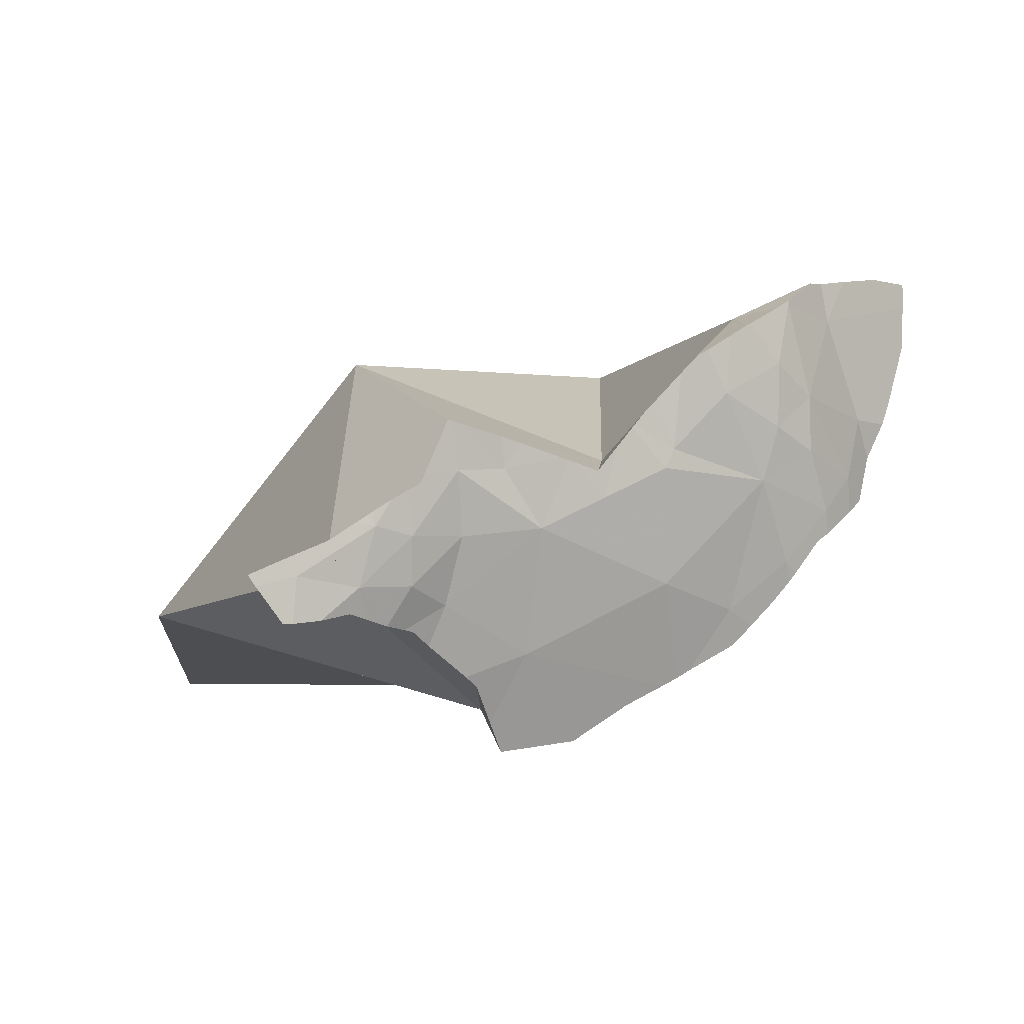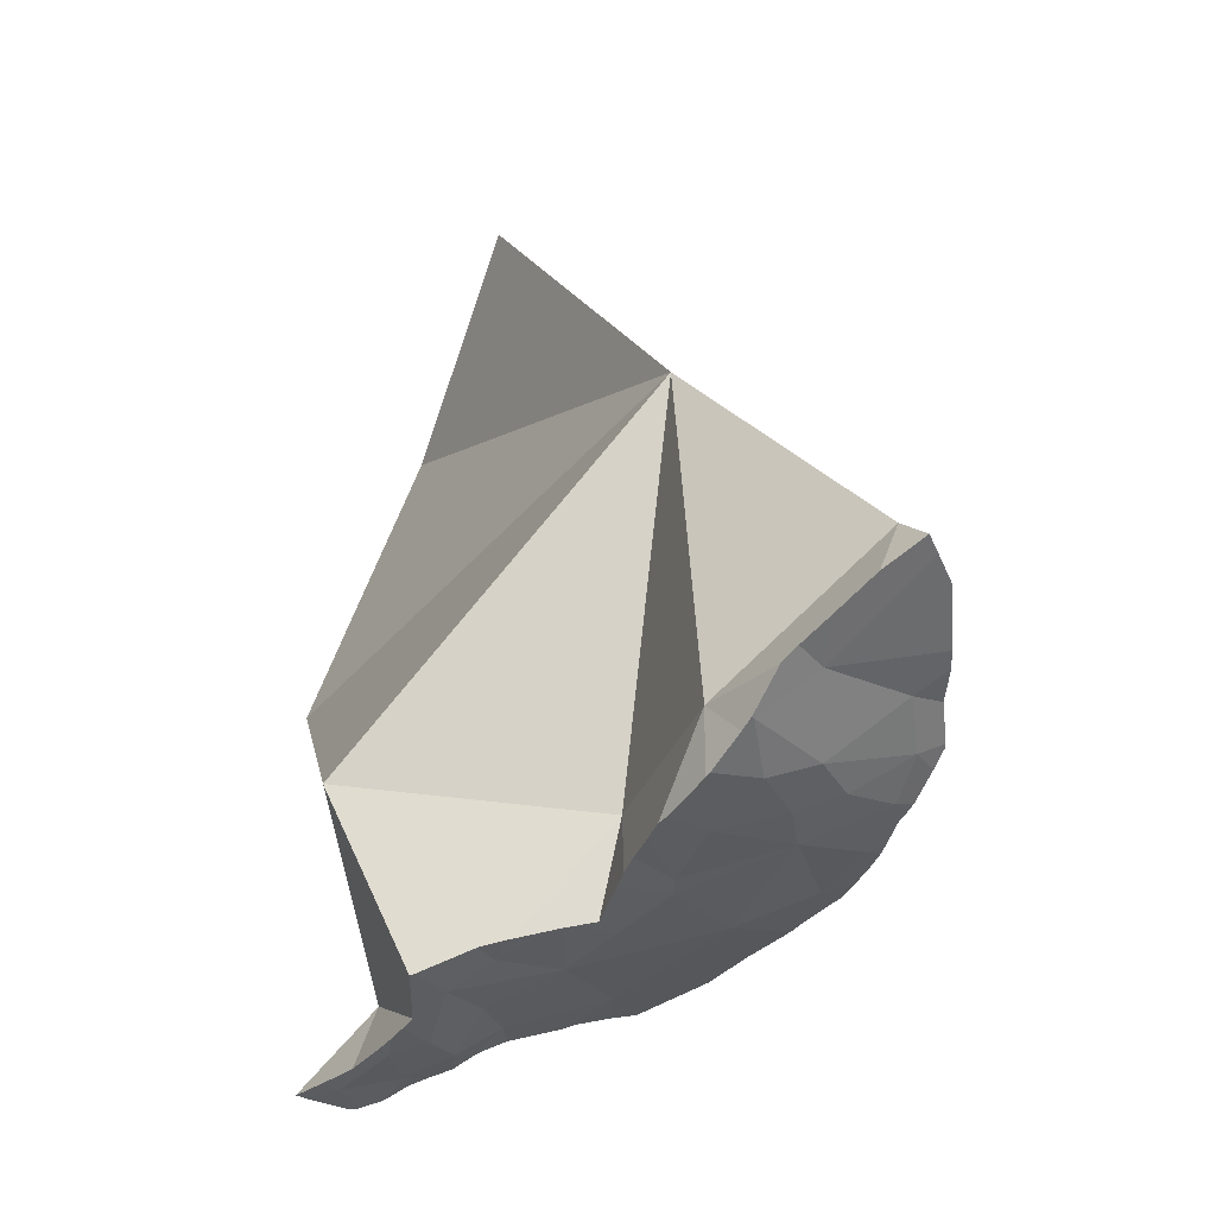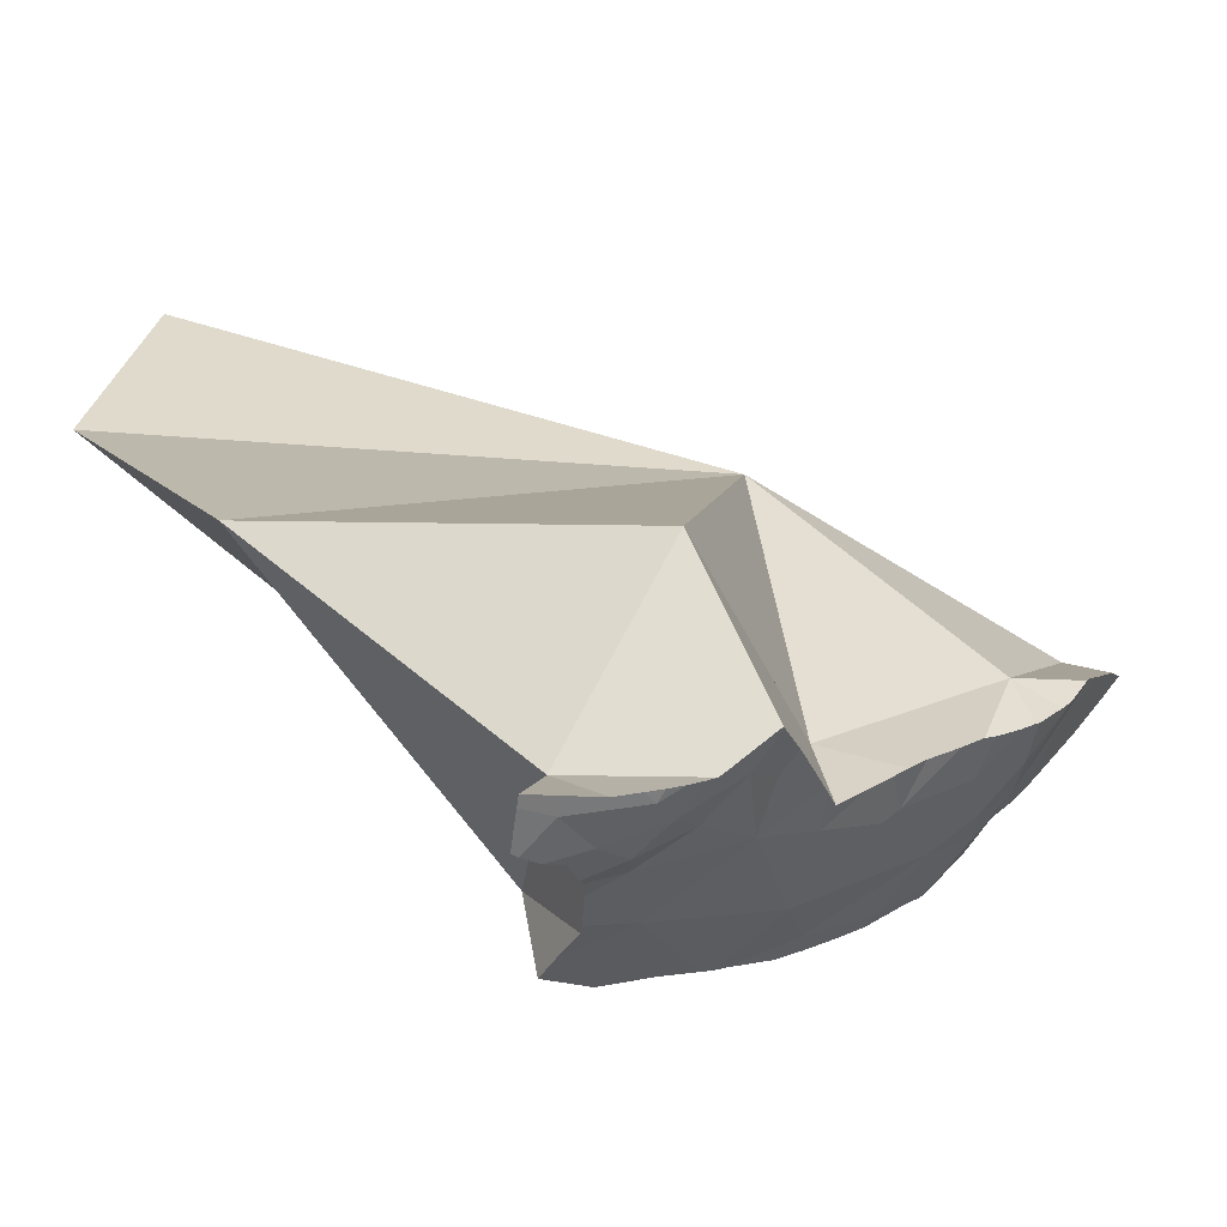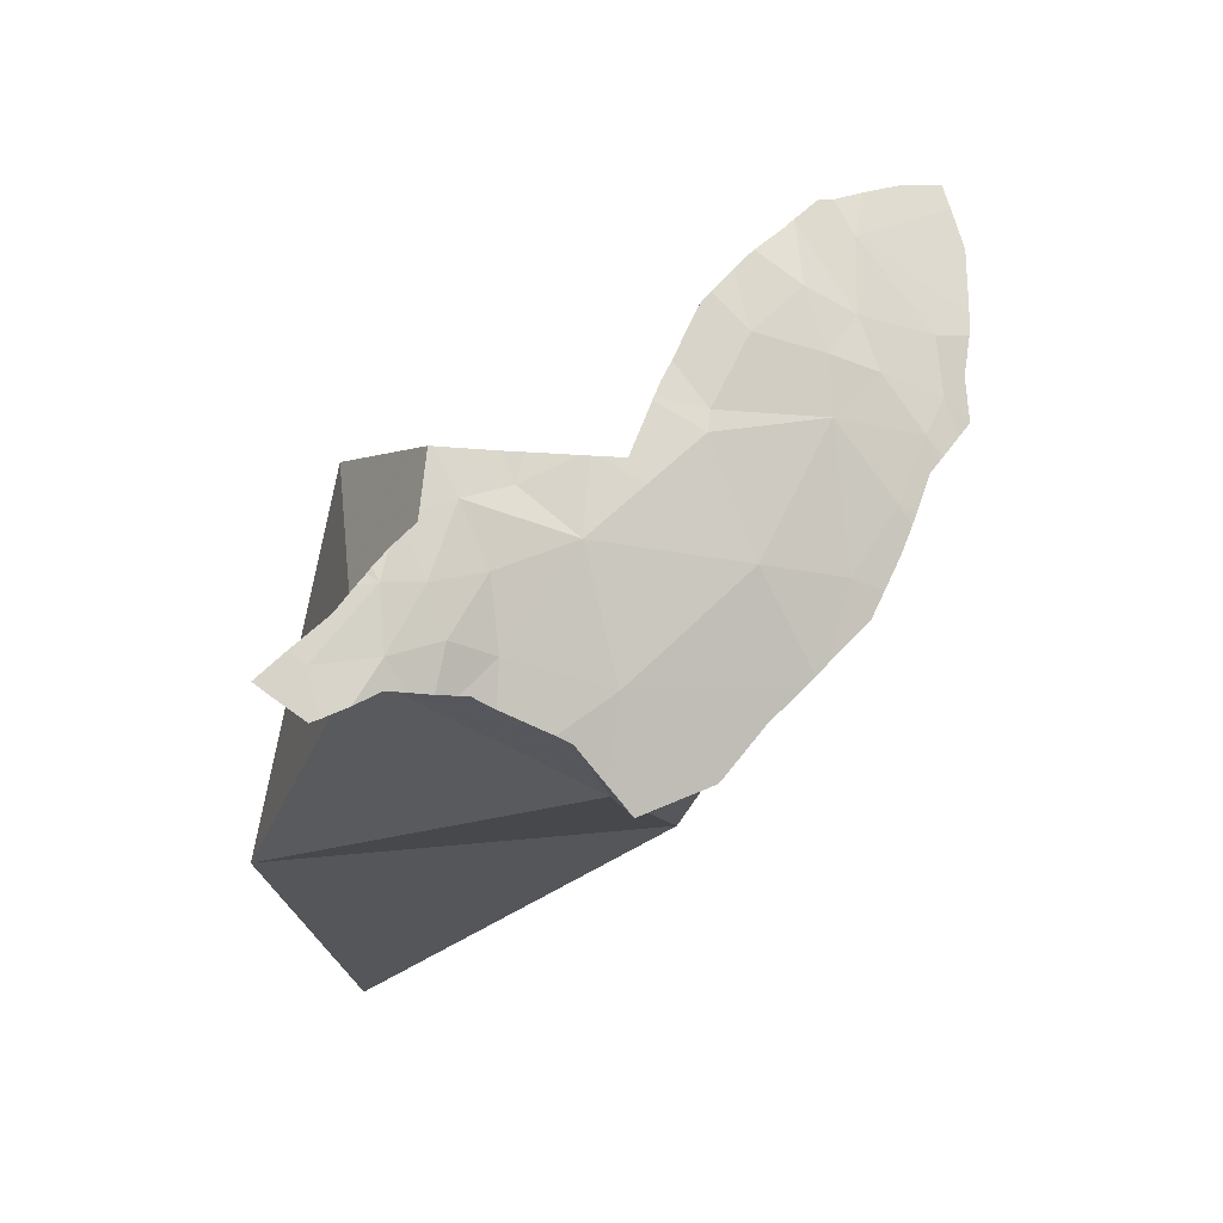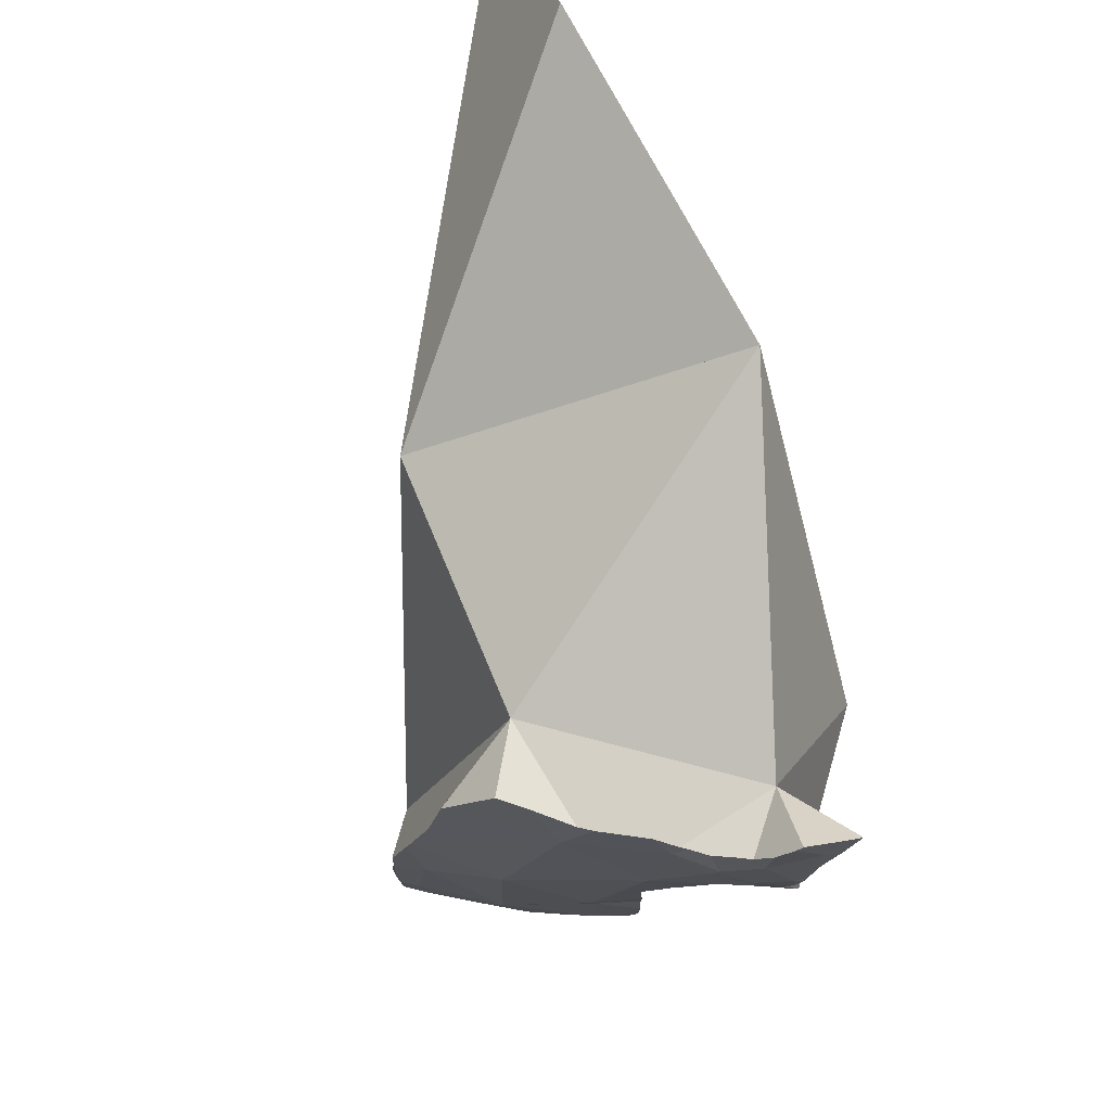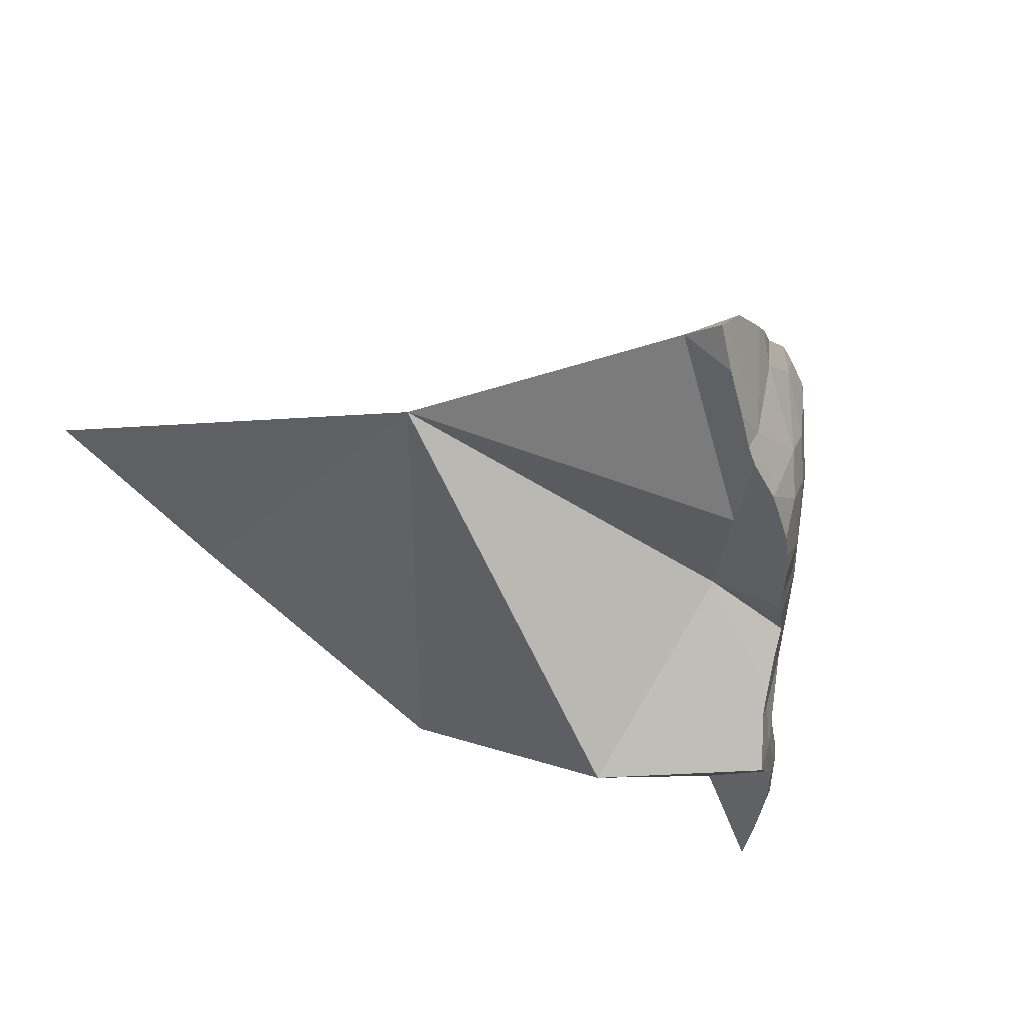
<metadata>
{"format":"obj","ext":"obj","renderer":"f3d","projection":"perspective","resolution":1024,"background":"white","views":[{"elev":-64.6,"azim":-167.3,"up":"+Y"},{"elev":-6.1,"azim":-140.5,"up":"+Y"},{"elev":-43.4,"azim":148.7,"up":"+Y"},{"elev":-76.3,"azim":-146.6,"up":"+Y"},{"elev":-46.0,"azim":62.2,"up":"+Y"},{"elev":-47.5,"azim":-119.5,"up":"+Z"}]}
</metadata>
<code>
v -0.1596 -0.1713 0.2391
v -0.1585 -0.1744 0.2438
v -0.1564 -0.1794 0.2518
v -0.1524 -0.1781 0.2335
v -0.1511 -0.1882 0.2596
v -0.1497 -0.1906 0.2617
v -0.1489 -0.1678 0.245
v -0.1474 -0.1939 0.2647
v -0.1448 -0.1858 0.2294
v -0.1421 -0.1995 0.2701
v -0.1416 -0.1989 0.2599
v -0.1391 -0.1914 0.2266
v -0.1388 -0.195 0.2349
v -0.1382 -0.2071 0.2766
v -0.1379 -0.2077 0.2771
v -0.1364 -0.1947 0.2246
v -0.1363 -0.2094 0.2695
v -0.135 -0.2121 0.2772
v -0.1308 -0.2121 0.2456
v -0.1306 -0.2038 0.2241
v -0.1302 -0.2046 0.2247
v -0.1301 -0.2044 0.224
v -0.1301 -0.2186 0.2775
v -0.1294 -0.2189 0.2721
v -0.1292 -0.2053 0.224
v -0.1289 -0.2198 0.2777
v -0.1286 -0.2174 0.2569
v -0.1278 -0.2068 0.224
v -0.1268 -0.2194 0.2617
v -0.1266 -0.2206 0.2689
v -0.1263 -0.2213 0.2739
v -0.126 -0.2219 0.2782
v -0.1252 -0.2151 0.2346
v -0.1243 -0.2207 0.2571
v -0.1222 -0.2211 0.2475
v -0.1208 -0.2143 0.2235
v -0.1206 -0.2227 0.2503
v -0.1198 -0.2151 0.2235
v -0.1198 -0.2269 0.2824
v -0.1189 -0.2232 0.2481
v -0.1179 -0.2279 0.2787
v -0.1178 -0.2283 0.2837
v -0.1171 -0.2014 0.2267
v -0.1163 -0.2268 0.2575
v -0.1155 -0.2183 0.224
v -0.1143 -0.2258 0.2466
v -0.113 -0.2309 0.2869
v -0.1128 -0.2106 0.2851
v -0.1121 -0.2247 0.235
v -0.1098 -0.2221 0.2247
v -0.1072 -0.2234 0.2251
v -0.1068 -0.2342 0.2902
v -0.1032 -0.2311 0.2434
v -0.1028 -0.2262 0.2273
v -0.1027 -0.236 0.284
v -0.1017 -0.2367 0.293
v -0.101 -0.2316 0.2405
v -0.09909 -0.2318 0.2385
v -0.09864 -0.2333 0.2427
v -0.09789 -0.2336 0.2421
v -0.09753 -0.234 0.2425
v -0.09733 -0.2318 0.237
v -0.09664 -0.2296 0.2307
v -0.09526 -0.2365 0.245
v -0.09362 -0.236 0.2418
v -0.09301 -0.2323 0.2324
v -0.09071 -0.2421 0.2944
v -0.09042 -0.2344 0.2339
v -0.08995 -0.2431 0.2705
v -0.08978 -0.2349 0.2343
v -0.08733 -0.2438 0.2949
v -0.08579 -0.2378 0.2367
v -0.08413 -0.2453 0.2953
v -0.08368 -0.2403 0.2404
v -0.08061 -0.2439 0.2458
v -0.08051 -0.2206 0.2472
v -0.08049 -0.2418 0.2399
v -0.07947 -0.128 0.2646
v -0.07916 -0.2435 0.2427
v -0.07761 -0.2455 0.246
v -0.07632 -0.2427 0.2366
v -0.07505 -0.2492 0.2963
v -0.0748 -0.243 0.2354
v -0.07383 -0.2487 0.2544
v -0.07329 -0.2435 0.2342
v -0.07225 -0.2497 0.2581
v -0.06677 -0.2452 0.2289
v -0.06597 -0.2514 0.2466
v -0.06527 -0.2457 0.2277
v -0.06277 -0.2545 0.2993
v -0.06189 -0.2468 0.225
v -0.06167 -0.2549 0.2996
v -0.06118 -0.2552 0.2994
v -0.06093 -0.2494 0.2314
v -0.06046 -0.2555 0.2992
v -0.05946 -0.2566 0.2731
v -0.05891 -0.2569 0.2738
v -0.0583 -0.2571 0.2748
v -0.05708 -0.2576 0.2767
v -0.05658 -0.2579 0.2734
v -0.05409 -0.2512 0.218
v -0.0527 -0.252 0.2167
v -0.05193 -0.2523 0.2161
v -0.05186 -0.2523 0.216
v -0.05171 -0.2525 0.2162
v -0.05168 -0.2558 0.2268
v -0.04933 -0.2594 0.2409
v -0.04583 -0.2621 0.2946
v -0.04519 -0.2626 0.2862
v -0.04502 -0.2597 0.2241
v -0.04448 -0.2636 0.2759
v -0.0437 -0.2611 0.2257
v -0.04284 -0.2646 0.2725
v -0.04247 -0.2639 0.2544
v -0.04116 -0.2428 0.2936
v -0.04102 -0.263 0.2258
v -0.03982 -0.2665 0.2351
v -0.03836 -0.1778 0.3239
v -0.03735 -0.2653 0.2262
v -0.0372 -0.2693 0.2455
v -0.03697 -0.2669 0.2619
v -0.03617 -0.2698 0.2465
v -0.03613 -0.2698 0.2451
v -0.03579 -0.2697 0.2426
v -0.03487 -0.2689 0.2551
v -0.03478 -0.2688 0.2568
v -0.03323 -0.27 0.2553
v -0.03322 -0.2675 0.227
v -0.03304 -0.2689 0.2299
v -0.03253 -0.2708 0.2384
v -0.03179 -0.268 0.2274
v -0.03023 -0.2727 0.2522
v -0.02999 -0.2715 0.2355
v -0.02958 -0.214 0.2138
v -0.02905 -0.2693 0.2281
v -0.02697 -0.2742 0.241
v -0.02666 -0.2744 0.2488
v -0.02588 -0.272 0.2317
v -0.02385 -0.2759 0.2422
v -0.02367 -0.276 0.2459
v -0.02365 -0.2749 0.2391
v -0.02339 -0.2731 0.2323
v -0.02312 -0.2719 0.2296
v -0.01791 -0.2792 0.2445
v -0.01765 -0.2595 0.2429
v -0.01506 -0.2767 0.2342
v -0.01366 -0.2753 0.2302
v -0.01223 -0.281 0.243
v -0.01023 -0.2813 0.2424
v -0.00634 -0.2789 0.2336
v -0.00524 -0.278 0.231
v 0.03557 -0.06777 0.3398
v 0.03885 -0.1944 0.2765
v 0.05478 -0.1262 0.3321
f 7 1 2
f 2 1 13
f 4 1 7
f 1 4 13
f 7 2 3
f 13 3 2
f 3 5 7
f 13 5 3
f 9 4 7
f 4 9 13
f 7 5 6
f 13 6 5
f 7 6 8
f 8 6 11
f 6 13 11
f 7 8 10
f 7 12 9
f 7 10 14
f 7 16 12
f 7 14 15
f 7 15 48
f 43 16 7
f 7 78 43
f 48 78 7
f 11 10 8
f 9 12 13
f 10 11 17
f 14 10 17
f 19 11 13
f 19 17 11
f 21 13 12
f 21 12 16
f 21 19 13
f 15 14 18
f 14 17 18
f 48 15 18
f 21 16 20
f 43 20 16
f 17 24 18
f 19 27 17
f 27 24 17
f 18 24 23
f 48 18 23
f 19 21 33
f 27 19 35
f 19 33 35
f 22 21 20
f 43 22 20
f 21 22 25
f 25 28 21
f 28 36 21
f 36 33 21
f 43 25 22
f 26 23 24
f 48 23 26
f 31 26 24
f 24 27 29
f 24 29 30
f 30 31 24
f 43 28 25
f 31 32 26
f 48 26 32
f 29 27 34
f 27 37 34
f 27 35 37
f 43 36 28
f 30 29 48
f 48 29 34
f 31 30 48
f 32 31 48
f 49 35 33
f 33 36 45
f 33 45 49
f 48 34 37
f 40 37 35
f 46 40 35
f 49 46 35
f 43 38 36
f 45 36 38
f 48 37 40
f 45 38 43
f 76 40 46
f 48 40 76
f 51 45 43
f 76 51 43
f 76 43 78
f 50 49 45
f 51 50 45
f 46 49 57
f 53 46 57
f 76 46 53
f 118 48 76
f 78 48 118
f 49 50 54
f 49 54 58
f 57 49 58
f 54 50 51
f 76 54 51
f 53 57 58
f 53 58 76
f 54 63 58
f 76 63 54
f 58 63 62
f 58 62 76
f 66 62 63
f 62 66 76
f 76 66 63
f 78 118 76
f 76 83 77
f 76 77 86
f 76 85 83
f 76 87 85
f 76 86 115
f 76 134 87
f 76 115 118
f 118 134 76
f 77 81 79
f 86 77 79
f 77 83 81
f 86 79 80
f 88 80 79
f 88 79 81
f 86 80 84
f 80 88 84
f 88 81 83
f 85 94 83
f 83 94 88
f 84 88 86
f 87 94 85
f 86 88 100
f 96 86 100
f 115 86 96
f 89 94 87
f 87 134 89
f 88 94 106
f 114 100 88
f 88 106 107
f 88 107 114
f 89 91 94
f 89 134 91
f 101 94 91
f 91 134 101
f 101 106 94
f 97 96 100
f 96 97 115
f 98 97 100
f 115 97 98
f 100 99 98
f 115 98 99
f 99 100 109
f 108 99 109
f 115 99 108
f 100 111 109
f 100 113 111
f 100 121 113
f 100 114 121
f 101 104 102
f 102 106 101
f 101 134 104
f 103 102 104
f 102 103 105
f 105 110 102
f 106 102 110
f 103 104 105
f 105 104 145
f 104 134 145
f 110 105 145
f 117 107 106
f 106 110 112
f 106 112 116
f 106 116 117
f 120 114 107
f 107 117 120
f 108 109 115
f 109 111 115
f 112 110 145
f 115 111 113
f 116 112 145
f 115 113 121
f 114 120 122
f 114 126 121
f 114 122 125
f 114 125 126
f 115 134 118
f 115 121 145
f 115 145 134
f 129 117 116
f 129 116 119
f 119 116 145
f 124 120 117
f 130 124 117
f 117 129 133
f 117 133 130
f 128 129 119
f 128 119 145
f 123 122 120
f 123 120 124
f 121 126 145
f 123 145 122
f 145 125 122
f 145 123 124
f 145 124 130
f 145 126 125
f 128 131 129
f 131 128 145
f 131 135 129
f 138 133 129
f 135 138 129
f 145 130 133
f 135 131 145
f 145 133 138
f 135 143 138
f 143 135 145
f 145 138 143
f 30 29 44
f 48 29 30
f 29 34 44
f 34 29 48
f 30 41 31
f 31 48 30
f 44 41 30
f 41 32 31
f 48 31 32
f 41 39 32
f 48 32 39
f 34 37 44
f 48 37 34
f 40 46 37
f 48 40 37
f 46 44 37
f 41 42 39
f 47 39 42
f 48 39 47
f 46 40 76
f 76 40 48
f 42 41 55
f 41 44 55
f 47 42 55
f 44 46 59
f 69 55 44
f 44 59 64
f 64 69 44
f 59 46 53
f 53 46 76
f 48 47 52
f 52 47 55
f 48 52 56
f 67 48 56
f 71 48 67
f 73 48 71
f 82 48 73
f 48 118 76
f 115 48 82
f 115 118 48
f 67 52 55
f 56 52 67
f 59 53 76
f 55 71 67
f 69 71 55
f 59 61 64
f 61 59 76
f 65 64 61
f 65 61 76
f 65 75 64
f 69 64 75
f 65 74 75
f 74 65 76
f 98 71 69
f 75 84 69
f 69 84 86
f 69 86 96
f 97 69 96
f 98 69 97
f 73 71 98
f 73 99 82
f 98 99 73
f 74 79 75
f 77 74 76
f 74 77 79
f 80 75 79
f 75 80 84
f 76 86 77
f 115 86 76
f 76 118 115
f 77 86 79
f 79 86 80
f 80 86 84
f 82 95 90
f 82 90 115
f 99 95 82
f 115 96 86
f 90 93 92
f 90 92 115
f 90 95 93
f 92 93 115
f 93 95 115
f 95 99 108
f 95 108 115
f 115 97 96
f 97 115 98
f 115 99 98
f 115 108 99
f 76 118 78
f 78 134 76
f 134 118 76
f 78 118 134
f 153 118 78
f 118 154 78
f 78 154 153
f 153 154 118
f 140 139 144
f 145 139 140
f 141 139 145
f 139 141 148
f 144 139 148
f 149 140 144
f 145 140 149
f 142 141 145
f 146 141 142
f 148 141 146
f 143 142 145
f 143 146 142
f 147 143 145
f 147 146 143
f 149 144 148
f 151 147 145
f 145 149 150
f 145 150 151
f 146 147 150
f 146 149 148
f 150 149 146
f 150 147 151
f 134 115 118
f 118 115 153
f 153 115 134
f 153 134 118
f 115 134 145
f 115 153 134
f 145 153 115
f 134 153 145
f 78 134 118
f 118 153 78
f 78 153 134
f 134 153 118
f 123 137 122
f 123 122 145
f 125 122 132
f 122 125 145
f 122 137 132
f 136 123 124
f 124 123 145
f 123 136 137
f 136 124 130
f 124 145 130
f 125 127 126
f 125 126 145
f 125 132 127
f 145 126 127
f 137 127 132
f 145 127 137
f 130 133 136
f 130 145 133
f 141 136 133
f 142 133 138
f 145 138 133
f 142 141 133
f 137 136 140
f 140 136 139
f 136 141 139
f 145 137 140
f 143 142 138
f 145 143 138
f 140 139 145
f 139 141 145
f 141 142 145
f 142 143 145
f 78 118 152
f 154 118 78
f 152 154 78
f 152 118 154
f 53 58 57
f 53 57 60
f 76 58 53
f 59 53 60
f 53 59 76
f 57 58 60
f 58 62 60
f 76 62 58
f 59 60 61
f 59 61 76
f 60 65 61
f 68 60 62
f 70 65 60
f 68 70 60
f 61 65 76
f 66 68 62
f 76 66 62
f 70 72 65
f 72 74 65
f 65 74 76
f 76 68 66
f 76 70 68
f 76 72 70
f 74 72 77
f 76 77 72
f 74 77 76

</code>
